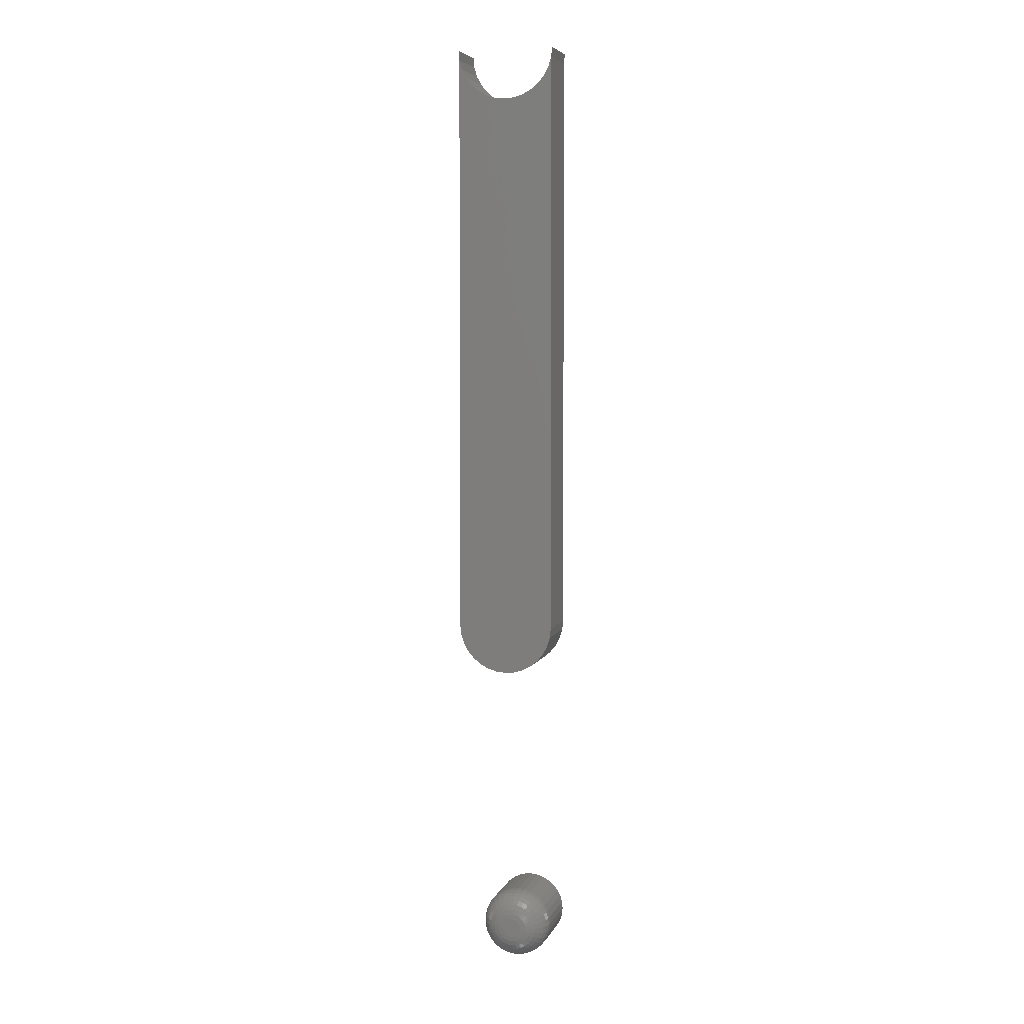
<metadata>
{"format":"stl","ext":"stl","renderer":"f3d","projection":"perspective","resolution":1024,"background":"white","views":[{"elev":6.0,"azim":16.0,"up":"+Z"}]}
</metadata>
<code>
# stl→obj: 388 verts, 768 faces
v -0.2655 -0.01562 -0.2979
v -0.3235 -0.01562 -0.2979
v -0.3218 -0.01562 -0.3034
v -0.2671 -0.01562 -0.3034
v -0.3191 -0.01562 -0.3086
v -0.2699 -0.01562 -0.3086
v -0.3154 -0.01562 -0.313
v -0.2736 -0.01562 -0.313
v -0.3109 -0.01562 -0.3167
v -0.278 -0.01562 -0.3167
v -0.3058 -0.01562 -0.3195
v -0.2832 -0.01562 -0.3195
v -0.3003 -0.01562 -0.3211
v -0.2945 -0.01562 -0.3217
v -0.2887 -0.01562 -0.3211
v -0.2649 -0.01562 -0.2921
v -0.2655 -0.01562 0.05738
v -0.2671 -0.01562 0.05183
v -0.2699 -0.01562 0.04671
v -0.2736 -0.01562 0.04222
v -0.278 -0.01562 0.03854
v -0.2832 -0.01562 0.03581
v -0.2887 -0.01562 0.03412
v -0.2945 -0.01562 0.03355
v -0.3241 -0.01562 -0.2921
v -0.3003 -0.01562 0.03412
v -0.3058 -0.01562 0.03581
v -0.3109 -0.01562 0.03854
v -0.3154 -0.01562 0.04222
v -0.3191 -0.01562 0.04671
v -0.3218 -0.01562 0.05183
v -0.3235 -0.01562 0.05738
v -0.3218 0.01562 -0.3034
v -0.3235 0.01562 -0.2979
v -0.2655 0.01562 -0.2979
v -0.2671 0.01562 -0.3034
v -0.3191 0.01562 -0.3086
v -0.2699 0.01562 -0.3086
v -0.3154 0.01562 -0.313
v -0.2736 0.01562 -0.313
v -0.3109 0.01562 -0.3167
v -0.278 0.01562 -0.3167
v -0.3058 0.01562 -0.3195
v -0.2832 0.01562 -0.3195
v -0.3003 0.01562 -0.3211
v -0.2945 0.01562 -0.3217
v -0.2887 0.01562 -0.3211
v -0.2649 0.01562 -0.2921
v -0.3241 0.01562 -0.2921
v -0.2945 0.01562 0.03355
v -0.2887 0.01562 0.03412
v -0.2832 0.01562 0.03581
v -0.278 0.01562 0.03854
v -0.2736 0.01562 0.04222
v -0.2699 0.01562 0.04671
v -0.2671 0.01562 0.05183
v -0.2655 0.01562 0.05738
v -0.3235 0.01562 0.05738
v -0.3218 0.01562 0.05183
v -0.3191 0.01562 0.04671
v -0.3154 0.01562 0.04222
v -0.3109 0.01562 0.03854
v -0.3058 0.01562 0.03581
v -0.3003 0.01562 0.03412
v -0.3241 -0.01562 0.06316
v -0.3241 0.01562 0.06316
v -0.2649 -0.01562 0.06316
v -0.2649 0.01562 0.06316
v -0.2936 -0.02344 -0.4855
v -0.2933 -0.02344 -0.4866
v -0.2823 -0.02344 -0.4855
v -0.2928 -0.02344 -0.4876
v -0.2827 -0.02344 -0.4866
v -0.2921 -0.02344 -0.4884
v -0.2832 -0.02344 -0.4876
v -0.2912 -0.02344 -0.4892
v -0.2902 -0.02344 -0.4897
v -0.2891 -0.02344 -0.49
v -0.2822 -0.02344 -0.4844
v -0.2823 -0.02344 -0.4833
v -0.2938 -0.02344 -0.4844
v -0.2839 -0.02344 -0.4884
v -0.288 -0.02344 -0.4901
v -0.2869 -0.02344 -0.49
v -0.2858 -0.02344 -0.4897
v -0.2848 -0.02344 -0.4892
v -0.2827 -0.02344 -0.4822
v -0.2912 -0.02344 -0.4796
v -0.2921 -0.02344 -0.4803
v -0.2928 -0.02344 -0.4812
v -0.2933 -0.02344 -0.4822
v -0.2936 -0.02344 -0.4833
v -0.2832 -0.02344 -0.4812
v -0.2839 -0.02344 -0.4803
v -0.2848 -0.02344 -0.4796
v -0.2858 -0.02344 -0.4791
v -0.2869 -0.02344 -0.4787
v -0.288 -0.02344 -0.4786
v -0.2891 -0.02344 -0.4787
v -0.2902 -0.02344 -0.4791
v -0.2666 0.02344 -0.4844
v -0.2666 -0.007812 -0.4844
v -0.267 0.02344 -0.4885
v -0.267 -0.007812 -0.4885
v -0.2682 0.02344 -0.4926
v -0.2682 -0.007812 -0.4926
v -0.2702 0.02344 -0.4963
v -0.2702 -0.007812 -0.4963
v -0.2729 0.02344 -0.4995
v -0.2729 -0.007812 -0.4995
v -0.2761 0.02344 -0.5022
v -0.2761 -0.007812 -0.5022
v -0.2798 0.02344 -0.5041
v -0.2798 -0.007812 -0.5041
v -0.2838 0.02344 -0.5053
v -0.2838 -0.007812 -0.5053
v -0.288 0.02344 -0.5058
v -0.288 -0.007812 -0.5058
v -0.2922 0.02344 -0.5053
v -0.2922 -0.007812 -0.5053
v -0.2962 0.02344 -0.5041
v -0.2962 -0.007812 -0.5041
v -0.2999 0.02344 -0.5022
v -0.2999 -0.007812 -0.5022
v -0.3031 0.02344 -0.4995
v -0.3031 -0.007812 -0.4995
v -0.3058 0.02344 -0.4963
v -0.3058 -0.007812 -0.4963
v -0.3077 0.02344 -0.4926
v -0.3077 -0.007812 -0.4926
v -0.309 0.02344 -0.4885
v -0.309 -0.007812 -0.4885
v -0.3094 0.02344 -0.4844
v -0.3094 -0.007812 -0.4844
v -0.309 0.02344 -0.4802
v -0.309 -0.007812 -0.4802
v -0.3077 0.02344 -0.4762
v -0.3077 -0.007812 -0.4762
v -0.3058 0.02344 -0.4725
v -0.3058 -0.007812 -0.4725
v -0.3031 0.02344 -0.4693
v -0.3031 -0.007812 -0.4693
v -0.2999 0.02344 -0.4666
v -0.2999 -0.007812 -0.4666
v -0.2962 0.02344 -0.4646
v -0.2962 -0.007812 -0.4646
v -0.2922 0.02344 -0.4634
v -0.2922 -0.007812 -0.4634
v -0.288 0.02344 -0.463
v -0.288 -0.007812 -0.463
v -0.2838 0.02344 -0.4634
v -0.2838 -0.007812 -0.4634
v -0.2798 0.02344 -0.4646
v -0.2798 -0.007812 -0.4646
v -0.2761 0.02344 -0.4666
v -0.2761 -0.007812 -0.4666
v -0.2729 0.02344 -0.4693
v -0.2729 -0.007812 -0.4693
v -0.2702 0.02344 -0.4725
v -0.2702 -0.007812 -0.4725
v -0.2682 0.02344 -0.4762
v -0.2682 -0.007812 -0.4762
v -0.267 0.02344 -0.4802
v -0.267 -0.007812 -0.4802
v -0.2968 -0.02314 -0.4844
v -0.2966 -0.02314 -0.4827
v -0.2997 -0.02225 -0.4844
v -0.2995 -0.02225 -0.4821
v -0.3024 -0.0208 -0.4844
v -0.3022 -0.0208 -0.4816
v -0.3048 -0.01886 -0.4844
v -0.3045 -0.01886 -0.4811
v -0.3067 -0.01649 -0.4844
v -0.3064 -0.01649 -0.4807
v -0.3082 -0.01379 -0.4844
v -0.3078 -0.01379 -0.4804
v -0.3091 -0.01086 -0.4844
v -0.3087 -0.01086 -0.4803
v -0.2794 -0.02314 -0.4827
v -0.2792 -0.02314 -0.4844
v -0.2765 -0.02225 -0.4821
v -0.2763 -0.02225 -0.4844
v -0.2738 -0.0208 -0.4816
v -0.2736 -0.0208 -0.4844
v -0.2715 -0.01886 -0.4811
v -0.2712 -0.01886 -0.4844
v -0.2696 -0.01649 -0.4807
v -0.2692 -0.01649 -0.4844
v -0.2682 -0.01379 -0.4804
v -0.2678 -0.01379 -0.4844
v -0.2673 -0.01086 -0.4803
v -0.2669 -0.01086 -0.4844
v -0.2799 -0.02314 -0.481
v -0.2772 -0.02225 -0.4799
v -0.2747 -0.0208 -0.4789
v -0.2725 -0.01886 -0.4779
v -0.2707 -0.01649 -0.4772
v -0.2693 -0.01379 -0.4766
v -0.2685 -0.01086 -0.4763
v -0.2807 -0.02314 -0.4795
v -0.2782 -0.02225 -0.4779
v -0.276 -0.0208 -0.4764
v -0.274 -0.01886 -0.475
v -0.2724 -0.01649 -0.474
v -0.2712 -0.01379 -0.4732
v -0.2705 -0.01086 -0.4727
v -0.2818 -0.02314 -0.4781
v -0.2797 -0.02225 -0.4761
v -0.2778 -0.0208 -0.4742
v -0.2761 -0.01886 -0.4725
v -0.2747 -0.01649 -0.4711
v -0.2737 -0.01379 -0.4701
v -0.2731 -0.01086 -0.4695
v -0.2831 -0.02314 -0.4771
v -0.2815 -0.02225 -0.4746
v -0.28 -0.0208 -0.4724
v -0.2787 -0.01886 -0.4704
v -0.2776 -0.01649 -0.4688
v -0.2768 -0.01379 -0.4676
v -0.2763 -0.01086 -0.4668
v -0.2846 -0.02314 -0.4762
v -0.2835 -0.02225 -0.4735
v -0.2825 -0.0208 -0.471
v -0.2816 -0.01886 -0.4688
v -0.2808 -0.01649 -0.4671
v -0.2803 -0.01379 -0.4657
v -0.2799 -0.01086 -0.4649
v -0.2863 -0.02314 -0.4757
v -0.2857 -0.02225 -0.4729
v -0.2852 -0.0208 -0.4702
v -0.2847 -0.01886 -0.4679
v -0.2843 -0.01649 -0.466
v -0.2841 -0.01379 -0.4646
v -0.2839 -0.01086 -0.4637
v -0.288 -0.02314 -0.4756
v -0.288 -0.02225 -0.4726
v -0.288 -0.0208 -0.4699
v -0.288 -0.01886 -0.4676
v -0.288 -0.01649 -0.4656
v -0.288 -0.01379 -0.4642
v -0.288 -0.01086 -0.4633
v -0.2897 -0.02314 -0.4757
v -0.2903 -0.02225 -0.4729
v -0.2908 -0.0208 -0.4702
v -0.2913 -0.01886 -0.4679
v -0.2917 -0.01649 -0.466
v -0.2919 -0.01379 -0.4646
v -0.2921 -0.01086 -0.4637
v -0.2914 -0.02314 -0.4762
v -0.2925 -0.02225 -0.4735
v -0.2935 -0.0208 -0.471
v -0.2944 -0.01886 -0.4688
v -0.2952 -0.01649 -0.4671
v -0.2957 -0.01379 -0.4657
v -0.2961 -0.01086 -0.4649
v -0.2929 -0.02314 -0.4771
v -0.2945 -0.02225 -0.4746
v -0.296 -0.0208 -0.4724
v -0.2973 -0.01886 -0.4704
v -0.2984 -0.01649 -0.4688
v -0.2992 -0.01379 -0.4676
v -0.2997 -0.01086 -0.4668
v -0.2942 -0.02314 -0.4781
v -0.2963 -0.02225 -0.4761
v -0.2982 -0.0208 -0.4742
v -0.2999 -0.01886 -0.4725
v -0.3013 -0.01649 -0.4711
v -0.3023 -0.01379 -0.4701
v -0.3029 -0.01086 -0.4695
v -0.2953 -0.02314 -0.4795
v -0.2978 -0.02225 -0.4779
v -0.3 -0.0208 -0.4764
v -0.302 -0.01886 -0.475
v -0.3036 -0.01649 -0.474
v -0.3048 -0.01379 -0.4732
v -0.3055 -0.01086 -0.4727
v -0.2961 -0.02314 -0.481
v -0.2988 -0.02225 -0.4799
v -0.3013 -0.0208 -0.4789
v -0.3035 -0.01886 -0.4779
v -0.3053 -0.01649 -0.4772
v -0.3066 -0.01379 -0.4766
v -0.3075 -0.01086 -0.4763
v -0.2794 -0.02314 -0.4861
v -0.2765 -0.02225 -0.4867
v -0.2738 -0.0208 -0.4872
v -0.2715 -0.01886 -0.4877
v -0.2696 -0.01649 -0.488
v -0.2682 -0.01379 -0.4883
v -0.2673 -0.01086 -0.4885
v -0.2966 -0.02314 -0.4861
v -0.2995 -0.02225 -0.4867
v -0.3022 -0.0208 -0.4872
v -0.3045 -0.01886 -0.4877
v -0.3064 -0.01649 -0.488
v -0.3078 -0.01379 -0.4883
v -0.3087 -0.01086 -0.4885
v -0.2961 -0.02314 -0.4877
v -0.2988 -0.02225 -0.4889
v -0.3013 -0.0208 -0.4899
v -0.3035 -0.01886 -0.4908
v -0.3053 -0.01649 -0.4915
v -0.3066 -0.01379 -0.4921
v -0.3075 -0.01086 -0.4924
v -0.2953 -0.02314 -0.4893
v -0.2978 -0.02225 -0.4909
v -0.3 -0.0208 -0.4924
v -0.302 -0.01886 -0.4937
v -0.3036 -0.01649 -0.4948
v -0.3048 -0.01379 -0.4956
v -0.3055 -0.01086 -0.4961
v -0.2942 -0.02314 -0.4906
v -0.2963 -0.02225 -0.4927
v -0.2982 -0.0208 -0.4946
v -0.2999 -0.01886 -0.4963
v -0.3013 -0.01649 -0.4976
v -0.3023 -0.01379 -0.4987
v -0.3029 -0.01086 -0.4993
v -0.2929 -0.02314 -0.4917
v -0.2945 -0.02225 -0.4941
v -0.296 -0.0208 -0.4964
v -0.2973 -0.01886 -0.4983
v -0.2984 -0.01649 -0.5
v -0.2992 -0.01379 -0.5012
v -0.2997 -0.01086 -0.5019
v -0.2914 -0.02314 -0.4925
v -0.2925 -0.02225 -0.4952
v -0.2935 -0.0208 -0.4977
v -0.2944 -0.01886 -0.4999
v -0.2952 -0.01649 -0.5017
v -0.2957 -0.01379 -0.503
v -0.2961 -0.01086 -0.5039
v -0.2897 -0.02314 -0.493
v -0.2903 -0.02225 -0.4959
v -0.2908 -0.0208 -0.4985
v -0.2913 -0.01886 -0.5009
v -0.2917 -0.01649 -0.5028
v -0.2919 -0.01379 -0.5042
v -0.2921 -0.01086 -0.5051
v -0.288 -0.02314 -0.4932
v -0.288 -0.02225 -0.4961
v -0.288 -0.0208 -0.4988
v -0.288 -0.01886 -0.5012
v -0.288 -0.01649 -0.5031
v -0.288 -0.01379 -0.5046
v -0.288 -0.01086 -0.5055
v -0.2863 -0.02314 -0.493
v -0.2857 -0.02225 -0.4959
v -0.2852 -0.0208 -0.4985
v -0.2847 -0.01886 -0.5009
v -0.2843 -0.01649 -0.5028
v -0.2841 -0.01379 -0.5042
v -0.2839 -0.01086 -0.5051
v -0.2846 -0.02314 -0.4925
v -0.2835 -0.02225 -0.4952
v -0.2825 -0.0208 -0.4977
v -0.2816 -0.01886 -0.4999
v -0.2808 -0.01649 -0.5017
v -0.2803 -0.01379 -0.503
v -0.2799 -0.01086 -0.5039
v -0.2831 -0.02314 -0.4917
v -0.2815 -0.02225 -0.4941
v -0.28 -0.0208 -0.4964
v -0.2787 -0.01886 -0.4983
v -0.2776 -0.01649 -0.5
v -0.2768 -0.01379 -0.5012
v -0.2763 -0.01086 -0.5019
v -0.2818 -0.02314 -0.4906
v -0.2797 -0.02225 -0.4927
v -0.2778 -0.0208 -0.4946
v -0.2761 -0.01886 -0.4963
v -0.2747 -0.01649 -0.4976
v -0.2737 -0.01379 -0.4987
v -0.2731 -0.01086 -0.4993
v -0.2807 -0.02314 -0.4893
v -0.2782 -0.02225 -0.4909
v -0.276 -0.0208 -0.4924
v -0.274 -0.01886 -0.4937
v -0.2724 -0.01649 -0.4948
v -0.2712 -0.01379 -0.4956
v -0.2705 -0.01086 -0.4961
v -0.2799 -0.02314 -0.4877
v -0.2772 -0.02225 -0.4889
v -0.2747 -0.0208 -0.4899
v -0.2725 -0.01886 -0.4908
v -0.2707 -0.01649 -0.4915
v -0.2693 -0.01379 -0.4921
v -0.2685 -0.01086 -0.4924
f 1 2 3
f 1 3 4
f 4 3 5
f 4 5 6
f 6 5 7
f 6 7 8
f 8 7 9
f 8 9 10
f 10 9 11
f 10 11 12
f 12 11 13
f 12 13 14
f 12 14 15
f 16 17 18
f 16 18 19
f 16 19 20
f 16 20 21
f 16 21 22
f 16 22 23
f 16 23 24
f 16 24 25
f 16 25 2
f 16 2 1
f 25 24 26
f 25 26 27
f 25 27 28
f 25 28 29
f 25 29 30
f 25 30 31
f 25 31 32
f 33 34 35
f 36 33 35
f 37 33 36
f 38 37 36
f 39 37 38
f 40 39 38
f 41 39 40
f 42 41 40
f 43 41 42
f 44 43 42
f 45 43 44
f 46 45 44
f 47 46 44
f 48 35 34
f 48 34 49
f 48 49 50
f 48 50 51
f 48 51 52
f 48 52 53
f 48 53 54
f 48 54 55
f 48 55 56
f 48 56 57
f 49 58 59
f 49 59 60
f 49 60 61
f 49 61 62
f 49 62 63
f 49 63 64
f 49 64 50
f 58 32 65
f 58 65 66
f 32 58 25
f 25 58 49
f 50 23 51
f 51 23 22
f 51 22 52
f 52 22 21
f 52 21 53
f 53 21 20
f 53 20 54
f 54 20 19
f 54 19 55
f 55 19 18
f 55 18 56
f 56 18 17
f 56 17 57
f 57 17 67
f 57 67 68
f 23 50 24
f 24 50 64
f 24 64 26
f 26 64 63
f 26 63 27
f 27 63 62
f 27 62 28
f 28 62 61
f 28 61 29
f 29 61 60
f 29 60 30
f 30 60 59
f 30 59 31
f 31 59 58
f 31 58 32
f 32 58 66
f 32 66 65
f 57 17 16
f 57 16 48
f 17 57 67
f 67 57 68
f 48 16 35
f 35 16 1
f 35 1 36
f 36 1 4
f 36 4 38
f 38 4 6
f 38 6 40
f 40 6 8
f 40 8 42
f 42 8 10
f 42 10 44
f 44 10 12
f 44 12 47
f 47 12 15
f 47 15 46
f 46 15 14
f 46 14 45
f 45 14 13
f 45 13 43
f 43 13 11
f 43 11 41
f 41 11 9
f 41 9 39
f 39 9 7
f 39 7 37
f 37 7 5
f 37 5 33
f 33 5 3
f 33 3 34
f 34 3 2
f 34 2 49
f 49 2 25
f 69 70 71
f 71 70 72
f 71 72 73
f 72 74 73
f 73 74 75
f 75 74 76
f 75 76 77
f 77 78 75
f 79 80 81
f 79 81 69
f 79 69 71
f 82 75 78
f 82 78 83
f 82 83 84
f 82 84 85
f 82 85 86
f 80 87 88
f 80 88 89
f 80 89 90
f 80 90 91
f 80 91 92
f 80 92 81
f 87 93 94
f 87 94 95
f 87 95 96
f 87 96 97
f 87 97 98
f 87 98 99
f 87 99 100
f 87 100 88
f 101 102 103
f 103 102 104
f 103 104 105
f 105 104 106
f 105 106 107
f 107 106 108
f 107 108 109
f 109 108 110
f 109 110 111
f 111 110 112
f 111 112 113
f 113 112 114
f 113 114 115
f 115 114 116
f 115 116 117
f 117 116 118
f 117 118 119
f 119 118 120
f 119 120 121
f 121 120 122
f 121 122 123
f 123 122 124
f 123 124 125
f 125 124 126
f 125 126 127
f 127 126 128
f 127 128 129
f 129 128 130
f 129 130 131
f 131 130 132
f 131 132 133
f 133 132 134
f 133 134 135
f 135 134 136
f 135 136 137
f 137 136 138
f 137 138 139
f 139 138 140
f 139 140 141
f 141 140 142
f 141 142 143
f 143 142 144
f 143 144 145
f 145 144 146
f 145 146 147
f 147 146 148
f 147 148 149
f 149 148 150
f 149 150 151
f 151 150 152
f 151 152 153
f 153 152 154
f 153 154 155
f 155 154 156
f 155 156 157
f 157 156 158
f 157 158 159
f 159 158 160
f 159 160 161
f 161 160 162
f 161 162 163
f 163 162 164
f 163 164 101
f 101 164 102
f 81 92 165
f 165 92 166
f 165 166 167
f 167 166 168
f 167 168 169
f 169 168 170
f 169 170 171
f 171 170 172
f 171 172 173
f 173 172 174
f 173 174 175
f 175 174 176
f 175 176 177
f 177 176 178
f 177 178 134
f 134 178 136
f 80 79 179
f 179 79 180
f 179 180 181
f 181 180 182
f 181 182 183
f 183 182 184
f 183 184 185
f 185 184 186
f 185 186 187
f 187 186 188
f 187 188 189
f 189 188 190
f 189 190 191
f 191 190 192
f 191 192 164
f 164 192 102
f 87 80 193
f 193 80 179
f 193 179 194
f 194 179 181
f 194 181 195
f 195 181 183
f 195 183 196
f 196 183 185
f 196 185 197
f 197 185 187
f 197 187 198
f 198 187 189
f 198 189 199
f 199 189 191
f 199 191 162
f 162 191 164
f 93 87 200
f 200 87 193
f 200 193 201
f 201 193 194
f 201 194 202
f 202 194 195
f 202 195 203
f 203 195 196
f 203 196 204
f 204 196 197
f 204 197 205
f 205 197 198
f 205 198 206
f 206 198 199
f 206 199 160
f 160 199 162
f 94 93 207
f 207 93 200
f 207 200 208
f 208 200 201
f 208 201 209
f 209 201 202
f 209 202 210
f 210 202 203
f 210 203 211
f 211 203 204
f 211 204 212
f 212 204 205
f 212 205 213
f 213 205 206
f 213 206 158
f 158 206 160
f 95 94 214
f 214 94 207
f 214 207 215
f 215 207 208
f 215 208 216
f 216 208 209
f 216 209 217
f 217 209 210
f 217 210 218
f 218 210 211
f 218 211 219
f 219 211 212
f 219 212 220
f 220 212 213
f 220 213 156
f 156 213 158
f 96 95 221
f 221 95 214
f 221 214 222
f 222 214 215
f 222 215 223
f 223 215 216
f 223 216 224
f 224 216 217
f 224 217 225
f 225 217 218
f 225 218 226
f 226 218 219
f 226 219 227
f 227 219 220
f 227 220 154
f 154 220 156
f 97 96 228
f 228 96 221
f 228 221 229
f 229 221 222
f 229 222 230
f 230 222 223
f 230 223 231
f 231 223 224
f 231 224 232
f 232 224 225
f 232 225 233
f 233 225 226
f 233 226 234
f 234 226 227
f 234 227 152
f 152 227 154
f 98 97 235
f 235 97 228
f 235 228 236
f 236 228 229
f 236 229 237
f 237 229 230
f 237 230 238
f 238 230 231
f 238 231 239
f 239 231 232
f 239 232 240
f 240 232 233
f 240 233 241
f 241 233 234
f 241 234 150
f 150 234 152
f 99 98 242
f 242 98 235
f 242 235 243
f 243 235 236
f 243 236 244
f 244 236 237
f 244 237 245
f 245 237 238
f 245 238 246
f 246 238 239
f 246 239 247
f 247 239 240
f 247 240 248
f 248 240 241
f 248 241 148
f 148 241 150
f 100 99 249
f 249 99 242
f 249 242 250
f 250 242 243
f 250 243 251
f 251 243 244
f 251 244 252
f 252 244 245
f 252 245 253
f 253 245 246
f 253 246 254
f 254 246 247
f 254 247 255
f 255 247 248
f 255 248 146
f 146 248 148
f 88 100 256
f 256 100 249
f 256 249 257
f 257 249 250
f 257 250 258
f 258 250 251
f 258 251 259
f 259 251 252
f 259 252 260
f 260 252 253
f 260 253 261
f 261 253 254
f 261 254 262
f 262 254 255
f 262 255 144
f 144 255 146
f 89 88 263
f 263 88 256
f 263 256 264
f 264 256 257
f 264 257 265
f 265 257 258
f 265 258 266
f 266 258 259
f 266 259 267
f 267 259 260
f 267 260 268
f 268 260 261
f 268 261 269
f 269 261 262
f 269 262 142
f 142 262 144
f 90 89 270
f 270 89 263
f 270 263 271
f 271 263 264
f 271 264 272
f 272 264 265
f 272 265 273
f 273 265 266
f 273 266 274
f 274 266 267
f 274 267 275
f 275 267 268
f 275 268 276
f 276 268 269
f 276 269 140
f 140 269 142
f 91 90 277
f 277 90 270
f 277 270 278
f 278 270 271
f 278 271 279
f 279 271 272
f 279 272 280
f 280 272 273
f 280 273 281
f 281 273 274
f 281 274 282
f 282 274 275
f 282 275 283
f 283 275 276
f 283 276 138
f 138 276 140
f 92 91 166
f 166 91 277
f 166 277 168
f 168 277 278
f 168 278 170
f 170 278 279
f 170 279 172
f 172 279 280
f 172 280 174
f 174 280 281
f 174 281 176
f 176 281 282
f 176 282 178
f 178 282 283
f 178 283 136
f 136 283 138
f 79 71 180
f 180 71 284
f 180 284 182
f 182 284 285
f 182 285 184
f 184 285 286
f 184 286 186
f 186 286 287
f 186 287 188
f 188 287 288
f 188 288 190
f 190 288 289
f 190 289 192
f 192 289 290
f 192 290 102
f 102 290 104
f 69 81 291
f 291 81 165
f 291 165 292
f 292 165 167
f 292 167 293
f 293 167 169
f 293 169 294
f 294 169 171
f 294 171 295
f 295 171 173
f 295 173 296
f 296 173 175
f 296 175 297
f 297 175 177
f 297 177 132
f 132 177 134
f 70 69 298
f 298 69 291
f 298 291 299
f 299 291 292
f 299 292 300
f 300 292 293
f 300 293 301
f 301 293 294
f 301 294 302
f 302 294 295
f 302 295 303
f 303 295 296
f 303 296 304
f 304 296 297
f 304 297 130
f 130 297 132
f 72 70 305
f 305 70 298
f 305 298 306
f 306 298 299
f 306 299 307
f 307 299 300
f 307 300 308
f 308 300 301
f 308 301 309
f 309 301 302
f 309 302 310
f 310 302 303
f 310 303 311
f 311 303 304
f 311 304 128
f 128 304 130
f 74 72 312
f 312 72 305
f 312 305 313
f 313 305 306
f 313 306 314
f 314 306 307
f 314 307 315
f 315 307 308
f 315 308 316
f 316 308 309
f 316 309 317
f 317 309 310
f 317 310 318
f 318 310 311
f 318 311 126
f 126 311 128
f 76 74 319
f 319 74 312
f 319 312 320
f 320 312 313
f 320 313 321
f 321 313 314
f 321 314 322
f 322 314 315
f 322 315 323
f 323 315 316
f 323 316 324
f 324 316 317
f 324 317 325
f 325 317 318
f 325 318 124
f 124 318 126
f 77 76 326
f 326 76 319
f 326 319 327
f 327 319 320
f 327 320 328
f 328 320 321
f 328 321 329
f 329 321 322
f 329 322 330
f 330 322 323
f 330 323 331
f 331 323 324
f 331 324 332
f 332 324 325
f 332 325 122
f 122 325 124
f 78 77 333
f 333 77 326
f 333 326 334
f 334 326 327
f 334 327 335
f 335 327 328
f 335 328 336
f 336 328 329
f 336 329 337
f 337 329 330
f 337 330 338
f 338 330 331
f 338 331 339
f 339 331 332
f 339 332 120
f 120 332 122
f 83 78 340
f 340 78 333
f 340 333 341
f 341 333 334
f 341 334 342
f 342 334 335
f 342 335 343
f 343 335 336
f 343 336 344
f 344 336 337
f 344 337 345
f 345 337 338
f 345 338 346
f 346 338 339
f 346 339 118
f 118 339 120
f 84 83 347
f 347 83 340
f 347 340 348
f 348 340 341
f 348 341 349
f 349 341 342
f 349 342 350
f 350 342 343
f 350 343 351
f 351 343 344
f 351 344 352
f 352 344 345
f 352 345 353
f 353 345 346
f 353 346 116
f 116 346 118
f 85 84 354
f 354 84 347
f 354 347 355
f 355 347 348
f 355 348 356
f 356 348 349
f 356 349 357
f 357 349 350
f 357 350 358
f 358 350 351
f 358 351 359
f 359 351 352
f 359 352 360
f 360 352 353
f 360 353 114
f 114 353 116
f 86 85 361
f 361 85 354
f 361 354 362
f 362 354 355
f 362 355 363
f 363 355 356
f 363 356 364
f 364 356 357
f 364 357 365
f 365 357 358
f 365 358 366
f 366 358 359
f 366 359 367
f 367 359 360
f 367 360 112
f 112 360 114
f 82 86 368
f 368 86 361
f 368 361 369
f 369 361 362
f 369 362 370
f 370 362 363
f 370 363 371
f 371 363 364
f 371 364 372
f 372 364 365
f 372 365 373
f 373 365 366
f 373 366 374
f 374 366 367
f 374 367 110
f 110 367 112
f 75 82 375
f 375 82 368
f 375 368 376
f 376 368 369
f 376 369 377
f 377 369 370
f 377 370 378
f 378 370 371
f 378 371 379
f 379 371 372
f 379 372 380
f 380 372 373
f 380 373 381
f 381 373 374
f 381 374 108
f 108 374 110
f 73 75 382
f 382 75 375
f 382 375 383
f 383 375 376
f 383 376 384
f 384 376 377
f 384 377 385
f 385 377 378
f 385 378 386
f 386 378 379
f 386 379 387
f 387 379 380
f 387 380 388
f 388 380 381
f 388 381 106
f 106 381 108
f 71 73 284
f 284 73 382
f 284 382 285
f 285 382 383
f 285 383 286
f 286 383 384
f 286 384 287
f 287 384 385
f 287 385 288
f 288 385 386
f 288 386 289
f 289 386 387
f 289 387 290
f 290 387 388
f 290 388 104
f 104 388 106
f 145 147 149
f 145 149 151
f 153 145 151
f 143 145 153
f 155 143 153
f 141 143 155
f 157 141 155
f 139 141 157
f 159 139 157
f 137 139 159
f 161 137 159
f 135 137 161
f 163 135 161
f 105 129 103
f 127 129 105
f 107 127 105
f 125 127 107
f 109 125 107
f 123 125 109
f 111 123 109
f 121 123 111
f 113 121 111
f 119 121 113
f 117 119 113
f 115 117 113
f 129 131 103
f 103 131 133
f 103 133 101
f 101 133 135
f 101 135 163

</code>
